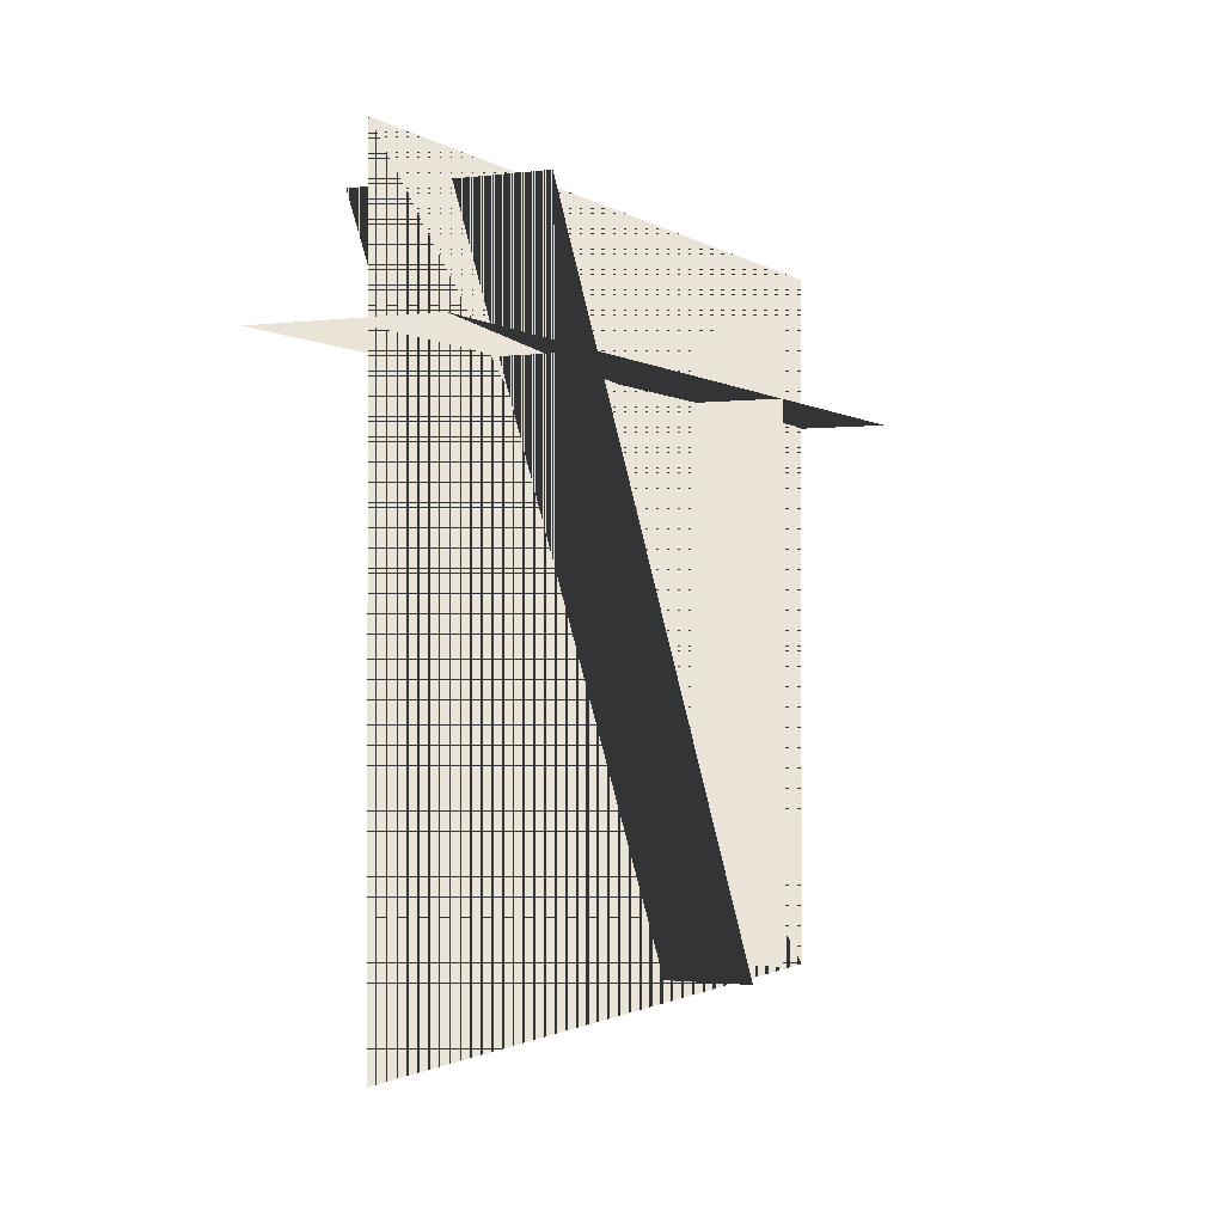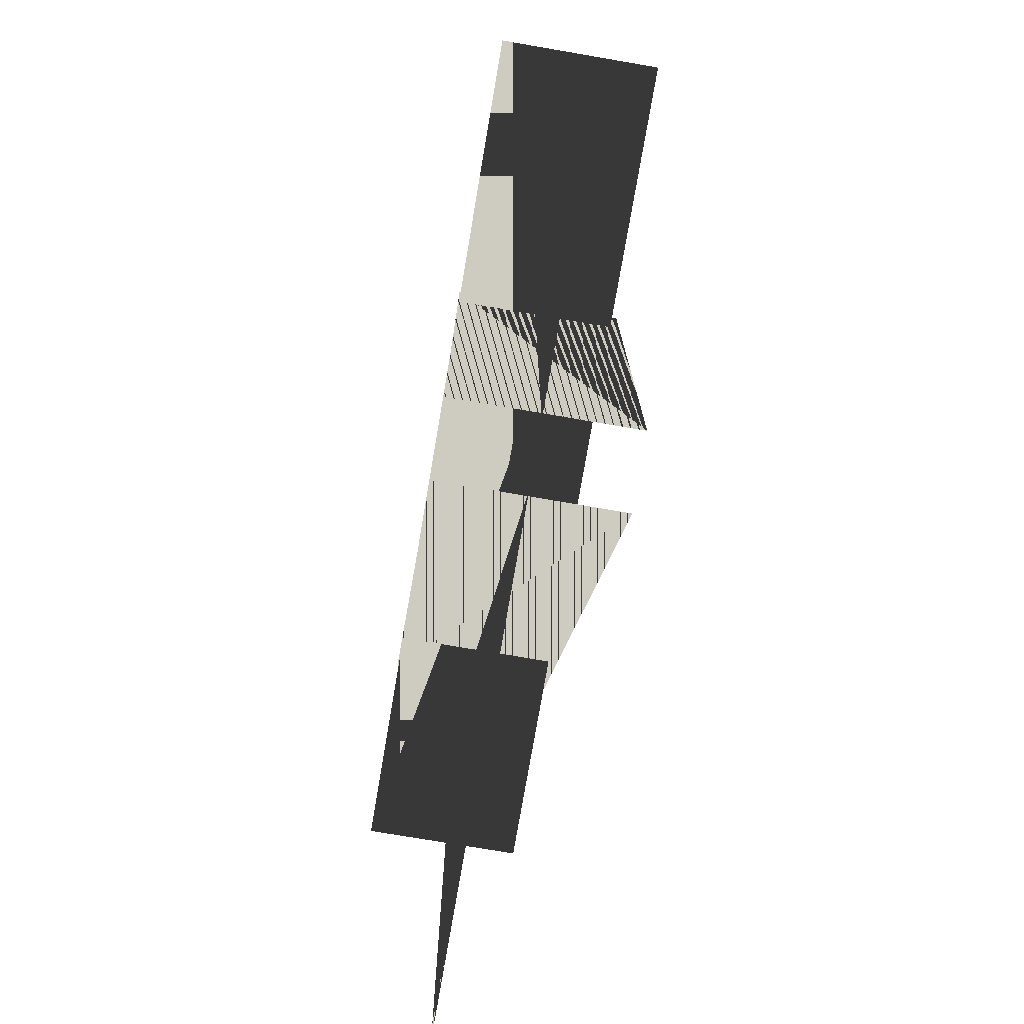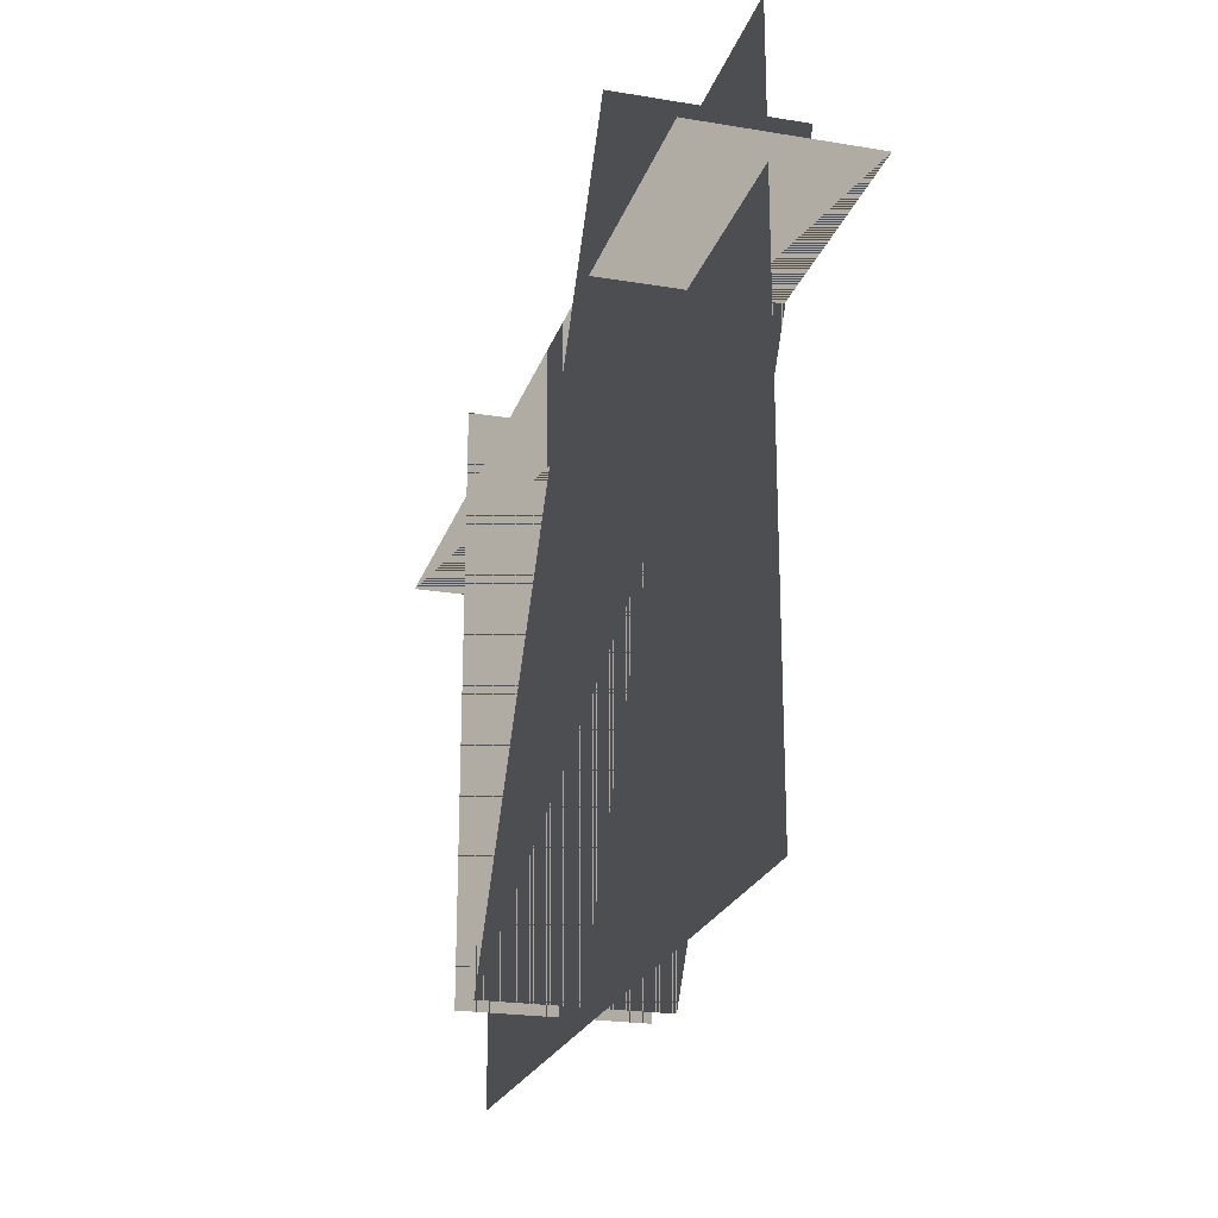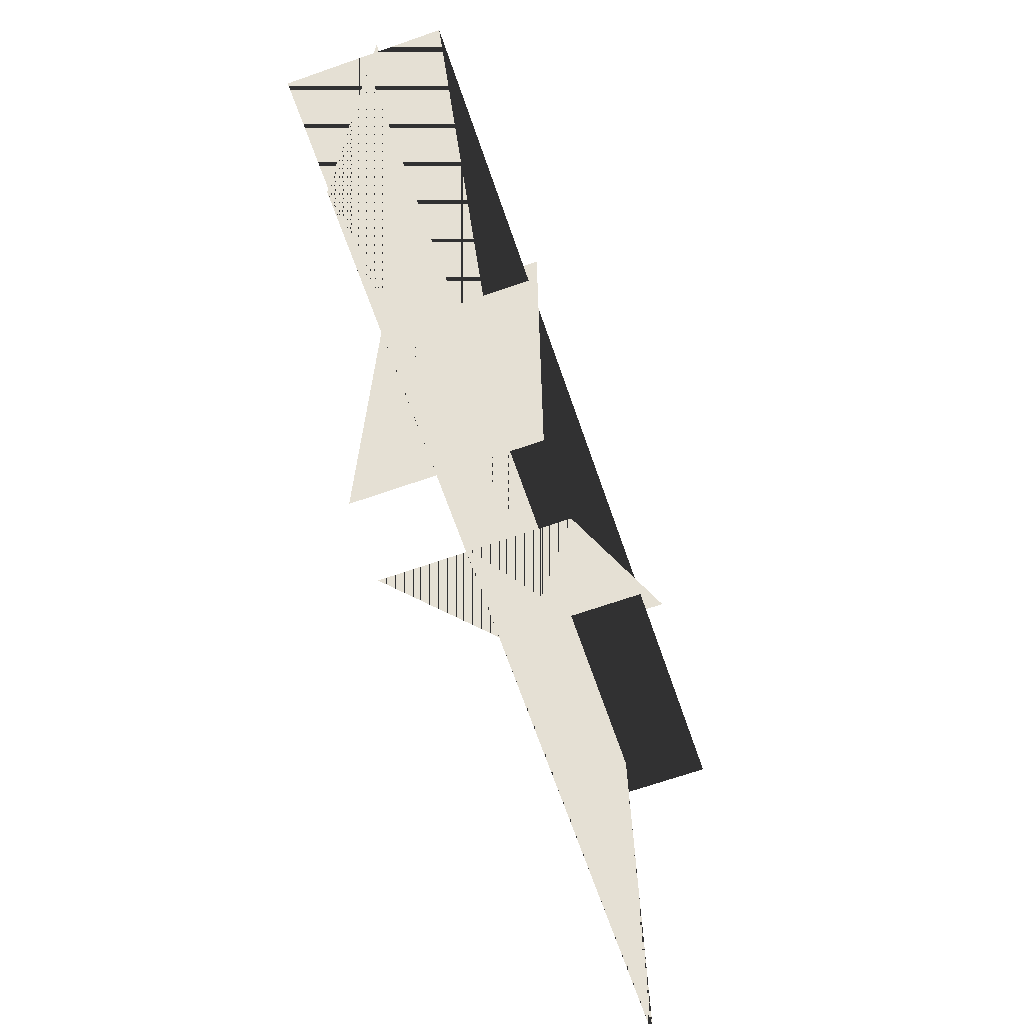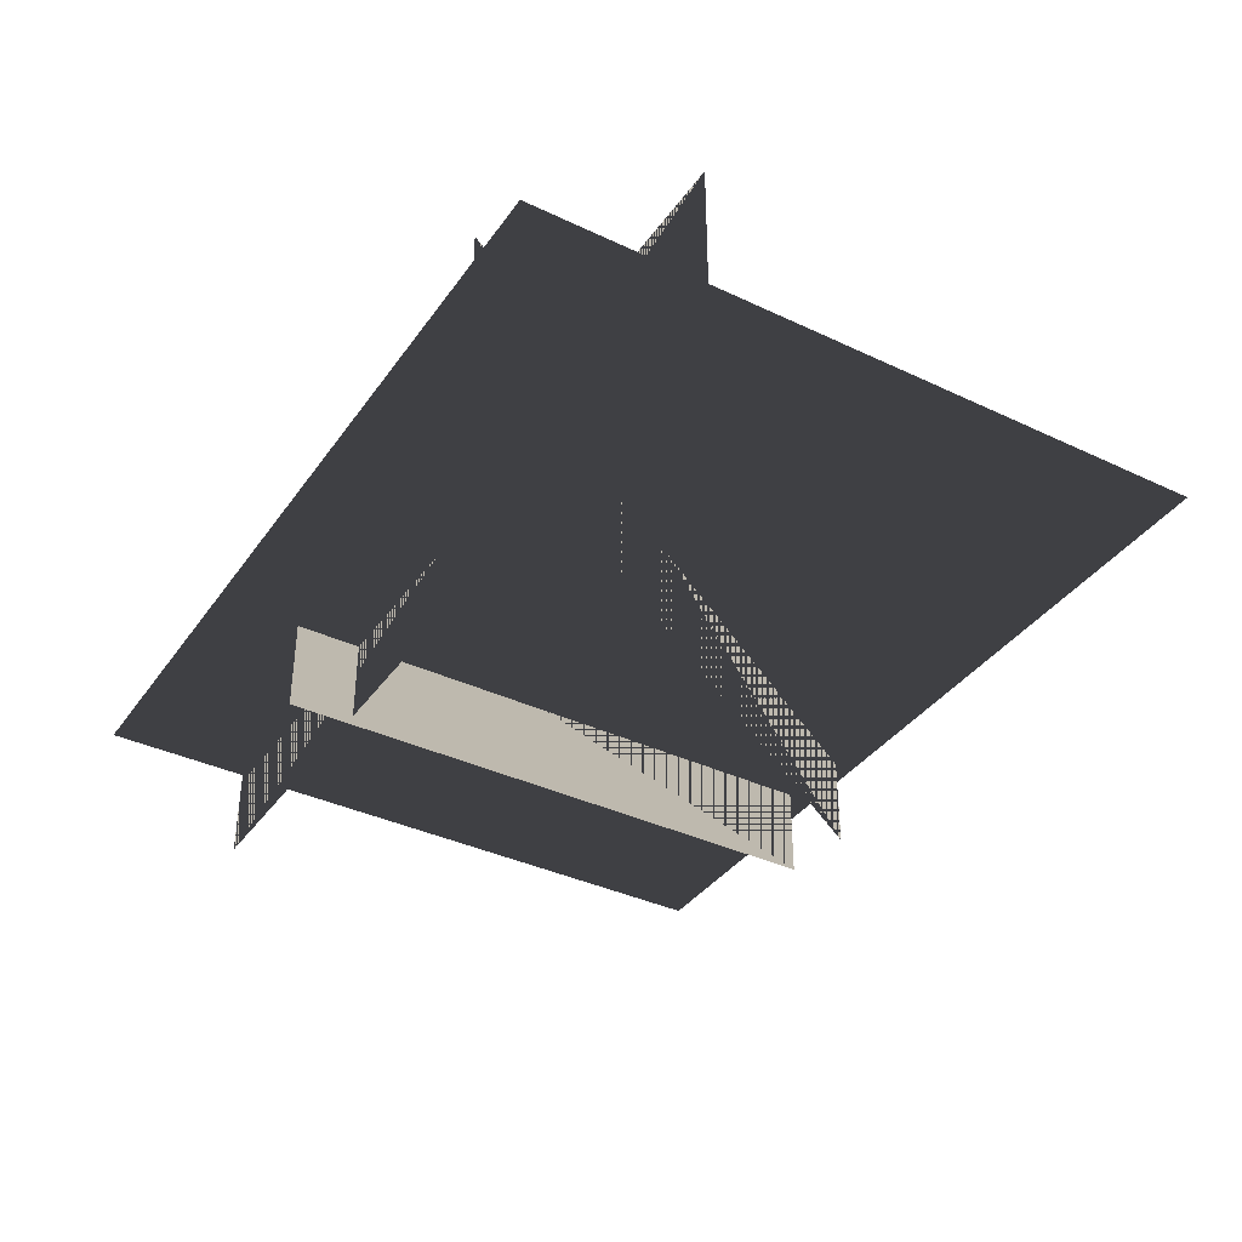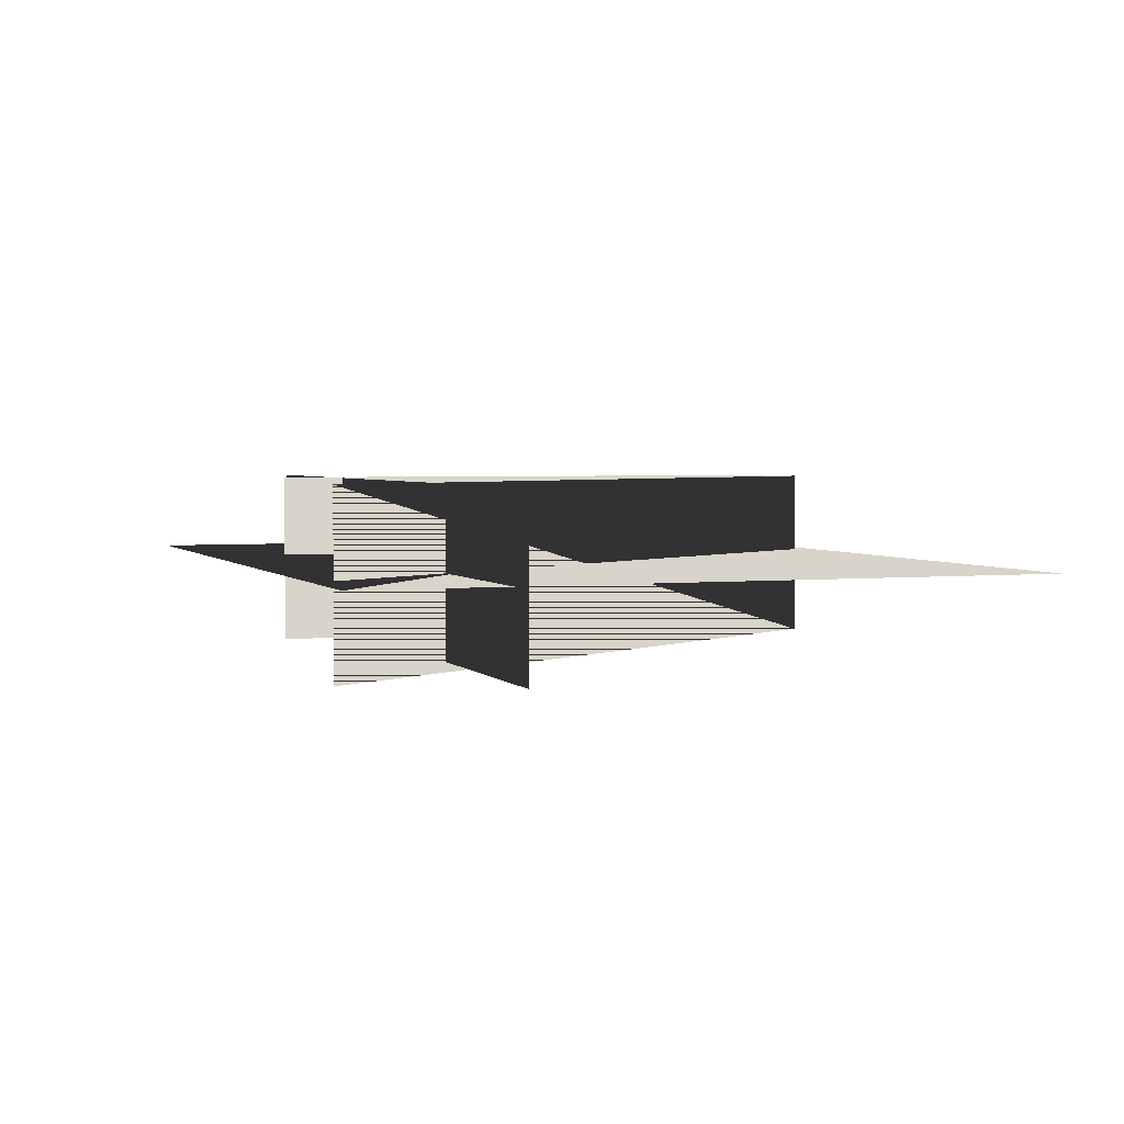
<metadata>
{"format":"obj","ext":"obj","renderer":"f3d","projection":"perspective","resolution":1024,"background":"white","views":[{"elev":-1.3,"azim":115.1,"up":"+Z"},{"elev":-75.3,"azim":-99.7,"up":"+Z"},{"elev":-22.6,"azim":74.0,"up":"+Z"},{"elev":-68.2,"azim":-70.8,"up":"+Z"},{"elev":-37.4,"azim":58.8,"up":"+Y"},{"elev":3.1,"azim":69.9,"up":"+Y"}]}
</metadata>
<code>
v 0.05208 -0.009627 0.0717
v 0.05208 0.009251 0.0717
v -0.05068 -0.009627 0.0717
v -0.05068 0.009251 0.0717
v 0.05208 -0.009627 0.0717
v -0.05068 -0.009627 0.0717
v 0.05208 0.009251 0.0717
v -0.05068 0.009251 0.0717
v -0.01062 0.00936 0.01296
v 0.03384 0.00936 0.08594
v -0.01062 -0.01074 0.01296
v 0.03384 -0.01074 0.08594
v -0.01062 0.00936 0.01296
v -0.01062 -0.01074 0.01296
v 0.03384 0.00936 0.08594
v 0.03384 -0.01074 0.08594
v -0.01884 -0.01074 0.07908
v -0.01884 0.00936 0.07908
v -0.01884 -0.01074 0.01389
v -0.01884 0.00936 0.01389
v -0.01884 -0.01074 0.07908
v -0.01884 -0.01074 0.01389
v -0.01884 0.00936 0.07908
v -0.01884 0.00936 0.01389
v 0.04786 -0.0002442 0.01067
v 0.04786 -0.0002442 0.08858
v -0.04913 -0.0002442 0.01067
v -0.04913 -0.0002442 0.08858
v 0.04786 -0.0002442 0.01067
v -0.04913 -0.0002442 0.01067
v 0.04786 -0.0002442 0.08858
v -0.04913 -0.0002442 0.08858
f 1 2 3
f 2 4 3
f 5 6 7
f 6 8 7
f 9 10 11
f 10 12 11
f 13 14 15
f 14 16 15
f 17 18 19
f 18 20 19
f 21 22 23
f 22 24 23
f 25 26 27
f 26 28 27
f 29 30 31
f 30 32 31

</code>
